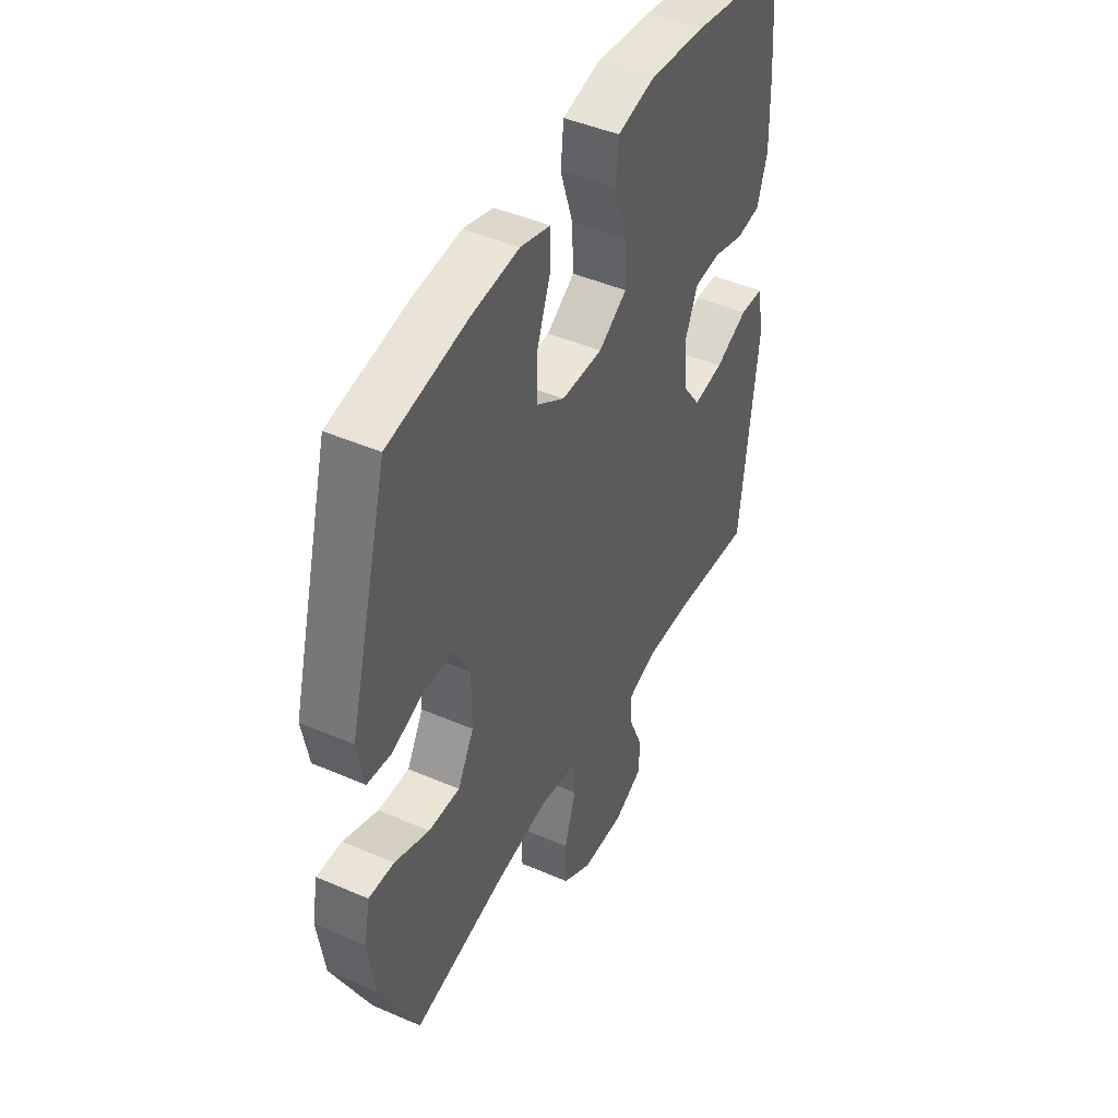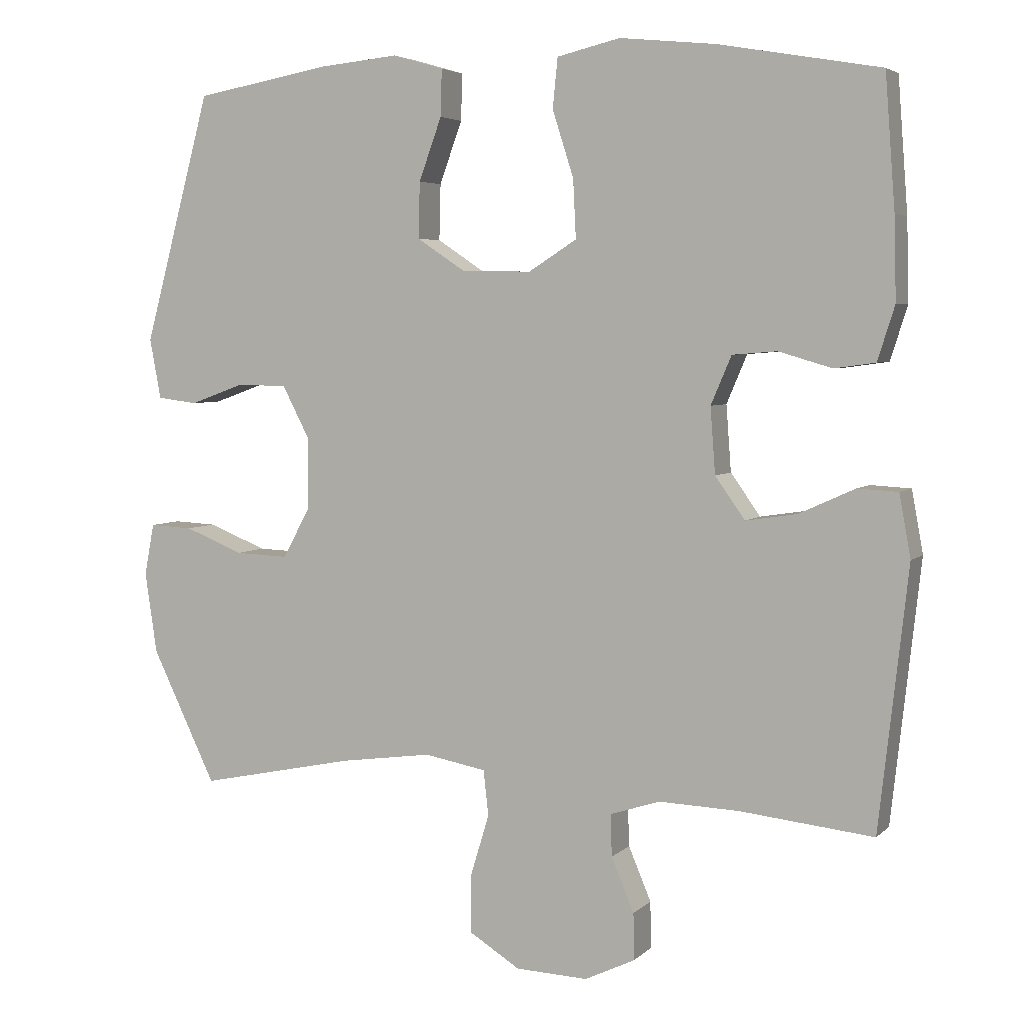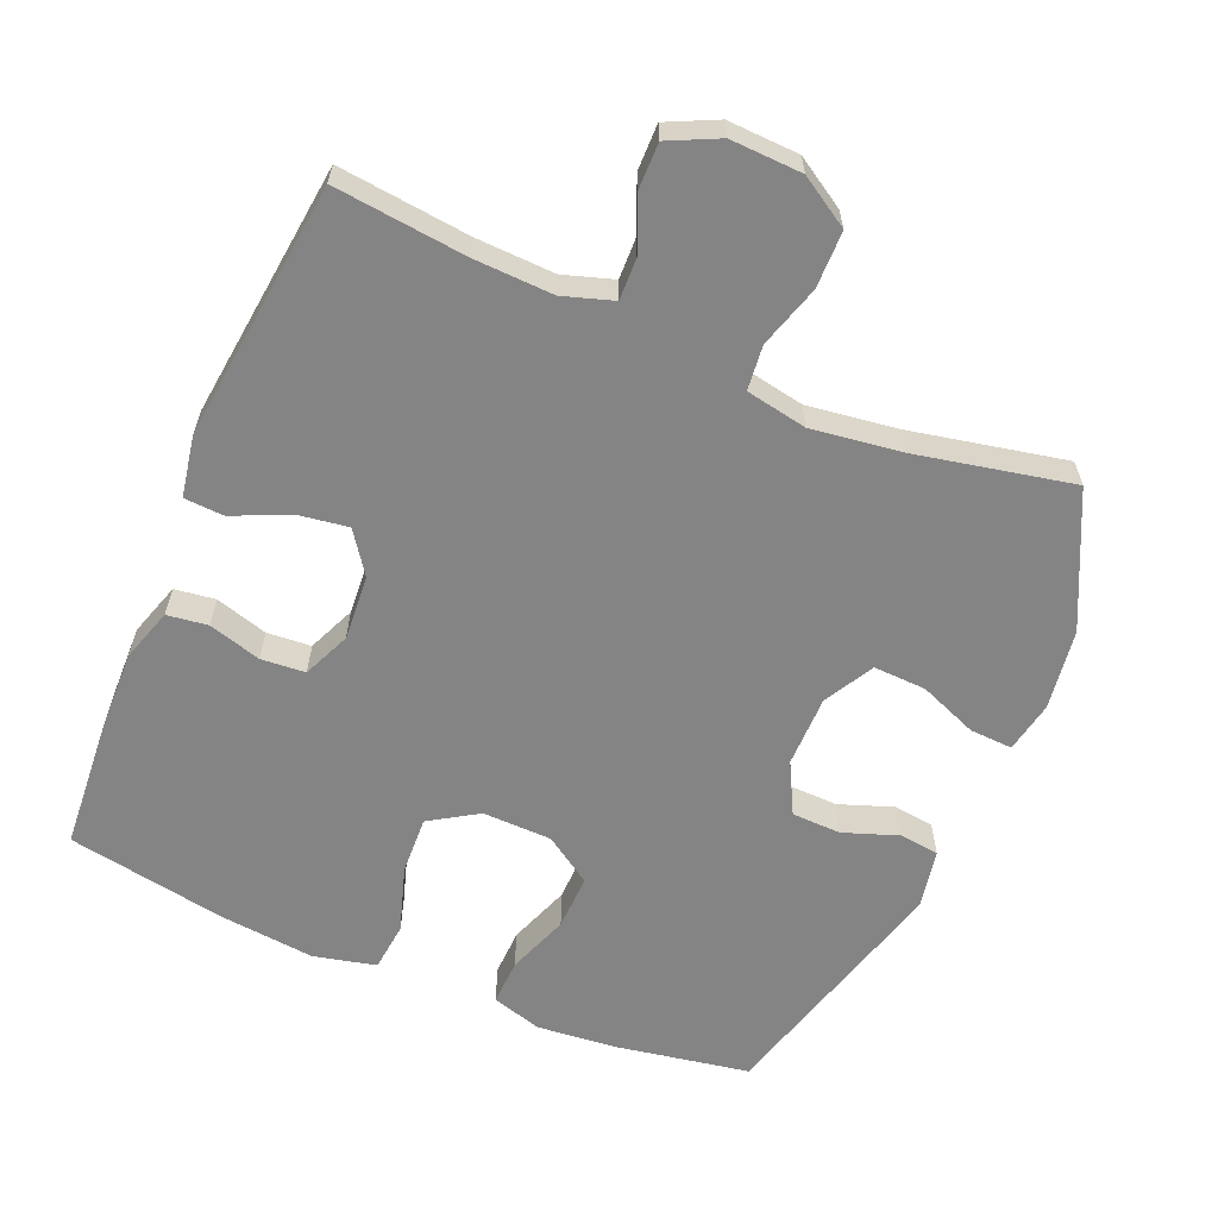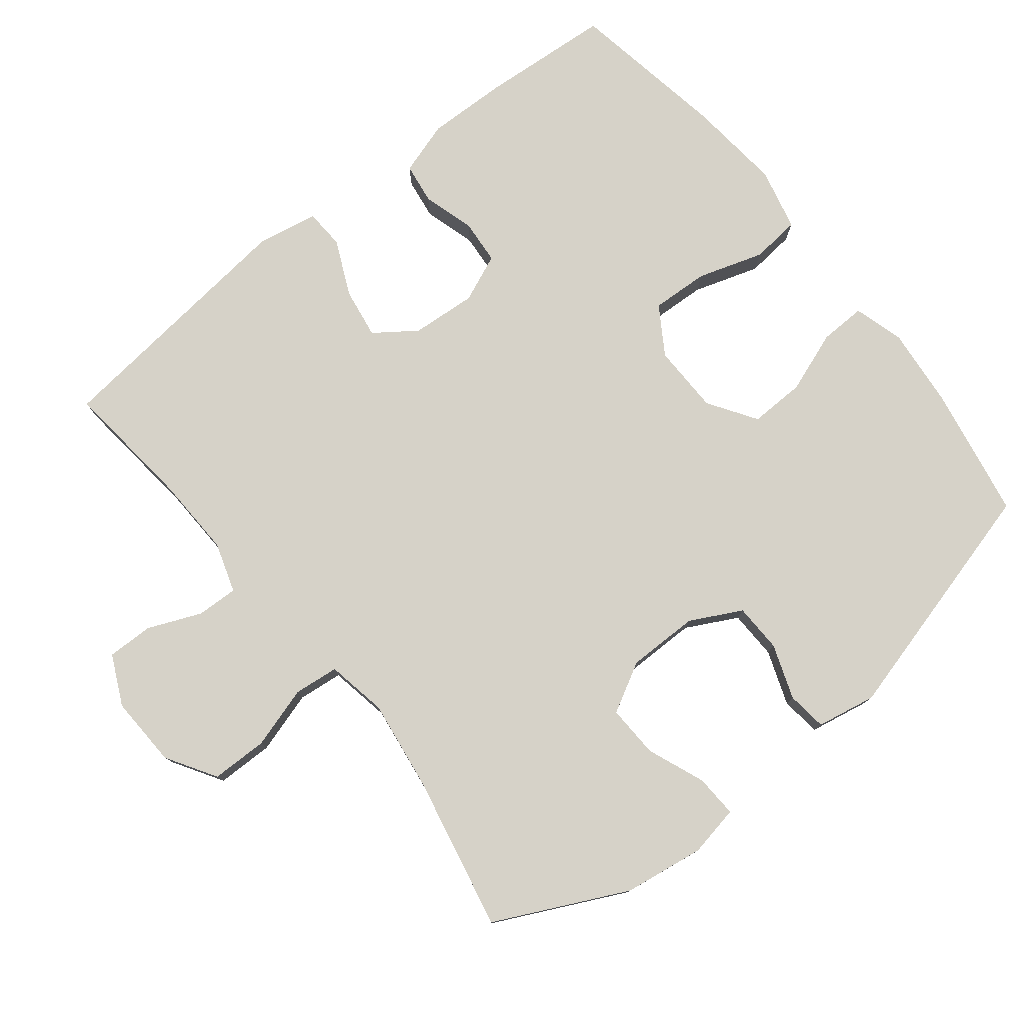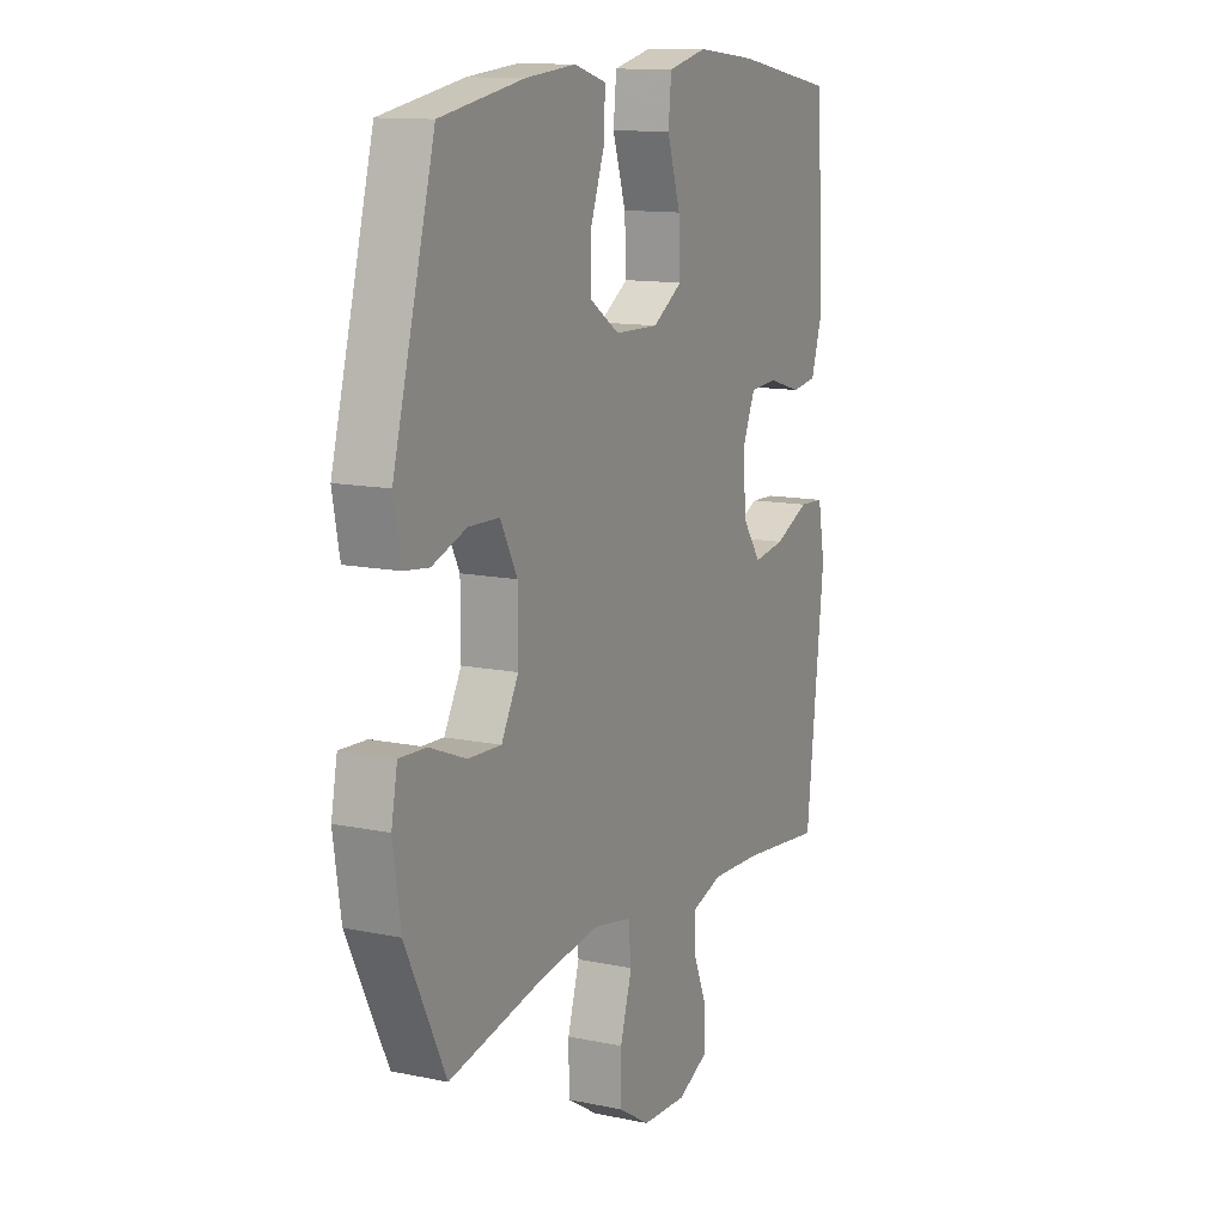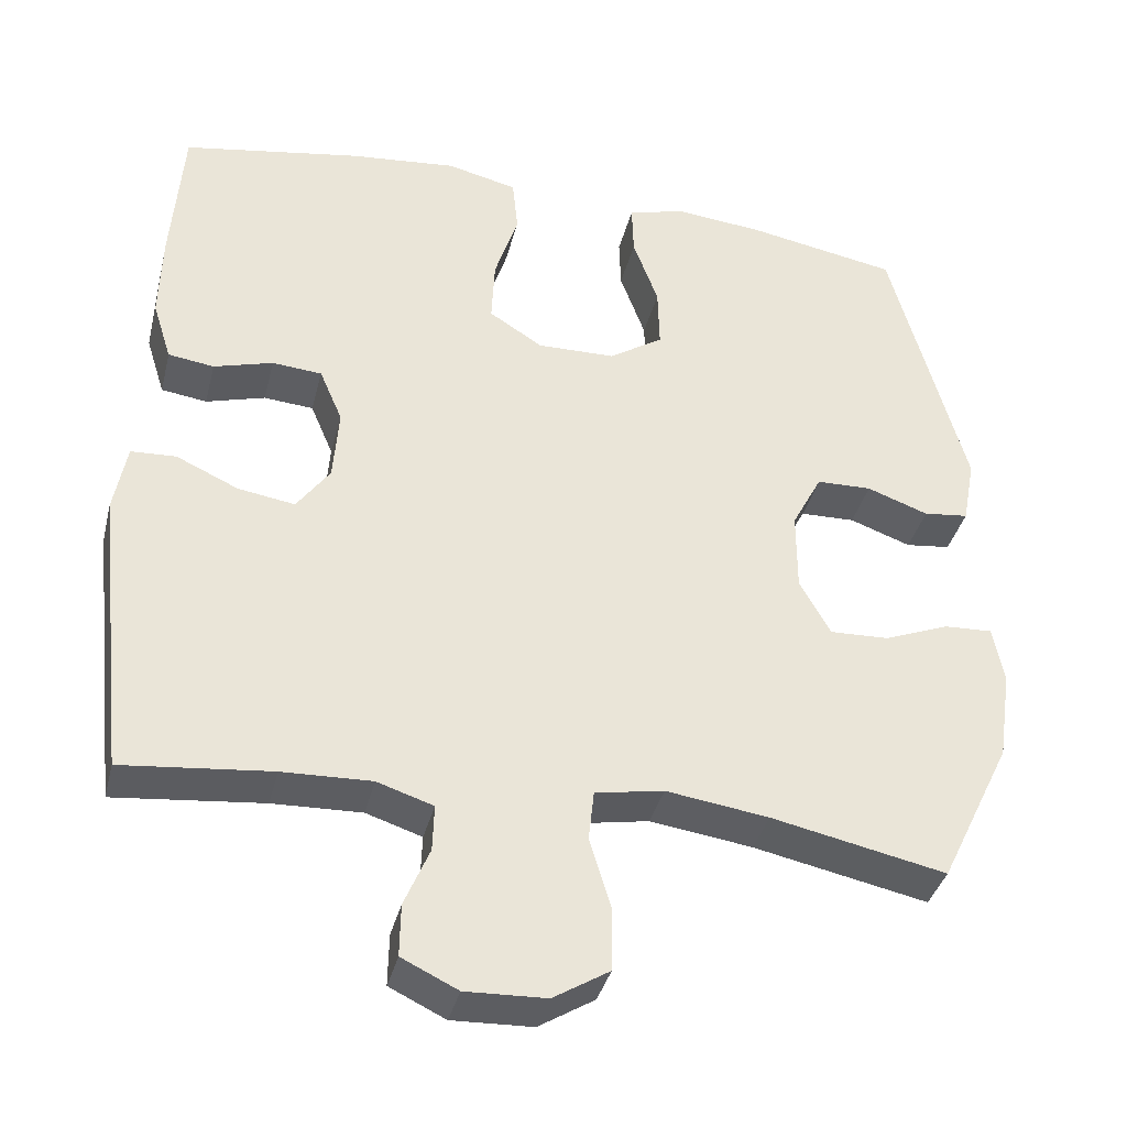
<metadata>
{"format":"obj","ext":"obj","renderer":"f3d","projection":"perspective","resolution":1024,"background":"white","views":[{"elev":45.3,"azim":-63.4,"up":"+Z"},{"elev":4.6,"azim":22.7,"up":"+Z"},{"elev":-61.4,"azim":156.9,"up":"+Y"},{"elev":78.2,"azim":-128.5,"up":"+Y"},{"elev":12.5,"azim":-64.0,"up":"+Z"},{"elev":-37.5,"azim":166.2,"up":"+Z"}]}
</metadata>
<code>
v -0.5 0.07 -0.5
v -0.591 0.07 -0.312
v -0.608 0.07 -0.197
v -0.594 0.07 -0.124
v -0.533 0.07 -0.127
v -0.45 0.07 -0.16
v -0.375 0.07 -0.163
v -0.336 0.07 -0.092
v -0.336 0.07 0.01
v -0.374 0.07 0.083
v -0.444 0.07 0.085
v -0.522 0.07 0.057
v -0.579 0.07 0.064
v -0.595 0.07 0.149
v -0.5 0.07 0.5
v -0.31 0.07 0.534
v -0.196 0.07 0.545
v -0.124 0.07 0.524
v -0.126 0.07 0.458
v -0.158 0.07 0.37
v -0.16 0.07 0.291
v -0.092 0.07 0.246
v 0.007 0.07 0.244
v 0.075 0.07 0.287
v 0.071 0.07 0.369
v 0.041 0.07 0.463
v 0.048 0.07 0.533
v 0.137 0.07 0.554
v 0.273 0.07 0.54
v 0.5 0.07 0.5
v 0.514 0.07 0.314
v 0.517 0.07 0.199
v 0.493 0.07 0.123
v 0.435 0.07 0.115
v 0.36 0.07 0.137
v 0.297 0.07 0.132
v 0.268 0.07 0.064
v 0.275 0.07 -0.029
v 0.317 0.07 -0.088
v 0.389 0.07 -0.077
v 0.468 0.07 -0.041
v 0.525 0.07 -0.044
v 0.541 0.07 -0.132
v 0.5 0.07 -0.5
v 0.312 0.07 -0.48
v 0.199 0.07 -0.476
v 0.128 0.07 -0.499
v 0.13 0.07 -0.558
v 0.162 0.07 -0.634
v 0.163 0.07 -0.7
v 0.092 0.07 -0.734
v -0.01 0.07 -0.73
v -0.081 0.07 -0.686
v -0.082 0.07 -0.605
v -0.055 0.07 -0.516
v -0.062 0.07 -0.452
v -0.149 0.07 -0.436
v -0.279 0.07 -0.454
v -0.5 0 -0.5
v -0.591 0 -0.312
v -0.608 0 -0.197
v -0.594 0 -0.124
v -0.533 0 -0.127
v -0.45 0 -0.16
v -0.375 0 -0.163
v -0.336 0 -0.092
v -0.336 0 0.01
v -0.374 0 0.083
v -0.444 0 0.085
v -0.522 0 0.057
v -0.579 0 0.064
v -0.595 0 0.149
v -0.5 0 0.5
v -0.31 0 0.534
v -0.196 0 0.545
v -0.124 0 0.524
v -0.126 0 0.458
v -0.158 0 0.37
v -0.16 0 0.291
v -0.092 0 0.246
v 0.007 0 0.244
v 0.075 0 0.287
v 0.071 0 0.369
v 0.041 0 0.463
v 0.048 0 0.533
v 0.137 0 0.554
v 0.273 0 0.54
v 0.5 0 0.5
v 0.514 0 0.314
v 0.517 0 0.199
v 0.493 0 0.123
v 0.435 0 0.115
v 0.36 0 0.137
v 0.297 0 0.132
v 0.268 0 0.064
v 0.275 0 -0.029
v 0.317 0 -0.088
v 0.389 0 -0.077
v 0.468 0 -0.041
v 0.525 0 -0.044
v 0.541 0 -0.132
v 0.5 0 -0.5
v 0.312 0 -0.48
v 0.199 0 -0.476
v 0.128 0 -0.499
v 0.13 0 -0.558
v 0.162 0 -0.634
v 0.163 0 -0.7
v 0.092 0 -0.734
v -0.01 0 -0.73
v -0.081 0 -0.686
v -0.082 0 -0.605
v -0.055 0 -0.516
v -0.062 0 -0.452
v -0.149 0 -0.436
v -0.279 0 -0.454
f 53 54 55
f 52 53 55
f 51 52 55
f 50 51 55
f 49 50 55
f 48 49 55
f 47 48 55 56
f 46 47 56
f 45 46 56 57
f 43 44 45
f 42 43 45
f 41 42 45
f 40 41 45
f 39 40 45 57
f 33 34 35
f 32 33 35
f 31 32 35
f 30 31 35
f 29 30 35
f 28 29 35
f 27 28 35
f 26 27 35
f 25 26 35
f 24 25 35 36
f 23 24 36 37
f 18 19 20
f 17 18 20
f 16 17 20
f 15 16 20
f 14 15 20
f 13 14 20
f 12 13 20
f 11 12 20
f 10 11 20 21
f 9 10 21 22
f 4 5 6
f 3 4 6
f 2 3 6
f 1 2 6
f 58 1 6
f 58 6 7
f 58 7 8
f 57 58 8
f 39 57 8
f 38 39 8
f 23 37 38
f 22 23 38
f 9 22 38
f 8 9 38
f 113 112 111
f 113 111 110
f 113 110 109
f 113 109 108
f 113 108 107
f 113 107 106
f 114 113 106 105
f 114 105 104
f 115 114 104 103
f 103 102 101
f 103 101 100
f 103 100 99
f 103 99 98
f 115 103 98 97
f 93 92 91
f 93 91 90
f 93 90 89
f 93 89 88
f 93 88 87
f 93 87 86
f 93 86 85
f 93 85 84
f 93 84 83
f 94 93 83 82
f 95 94 82 81
f 78 77 76
f 78 76 75
f 78 75 74
f 78 74 73
f 78 73 72
f 78 72 71
f 78 71 70
f 78 70 69
f 79 78 69 68
f 80 79 68 67
f 64 63 62
f 64 62 61
f 64 61 60
f 64 60 59
f 64 59 116
f 65 64 116
f 66 65 116
f 66 116 115
f 66 115 97
f 66 97 96
f 96 95 81
f 96 81 80
f 96 80 67
f 96 67 66
f 1 59 60 2
f 2 60 61 3
f 3 61 62 4
f 4 62 63 5
f 5 63 64 6
f 6 64 65 7
f 7 65 66 8
f 8 66 67 9
f 9 67 68 10
f 10 68 69 11
f 11 69 70 12
f 12 70 71 13
f 13 71 72 14
f 14 72 73 15
f 15 73 74 16
f 16 74 75 17
f 17 75 76 18
f 18 76 77 19
f 19 77 78 20
f 20 78 79 21
f 21 79 80 22
f 22 80 81 23
f 23 81 82 24
f 24 82 83 25
f 25 83 84 26
f 26 84 85 27
f 27 85 86 28
f 28 86 87 29
f 29 87 88 30
f 30 88 89 31
f 31 89 90 32
f 32 90 91 33
f 33 91 92 34
f 34 92 93 35
f 35 93 94 36
f 36 94 95 37
f 37 95 96 38
f 38 96 97 39
f 39 97 98 40
f 40 98 99 41
f 41 99 100 42
f 42 100 101 43
f 43 101 102 44
f 44 102 103 45
f 45 103 104 46
f 46 104 105 47
f 47 105 106 48
f 48 106 107 49
f 49 107 108 50
f 50 108 109 51
f 51 109 110 52
f 52 110 111 53
f 53 111 112 54
f 54 112 113 55
f 55 113 114 56
f 56 114 115 57
f 57 115 116 58
f 58 116 59 1

</code>
